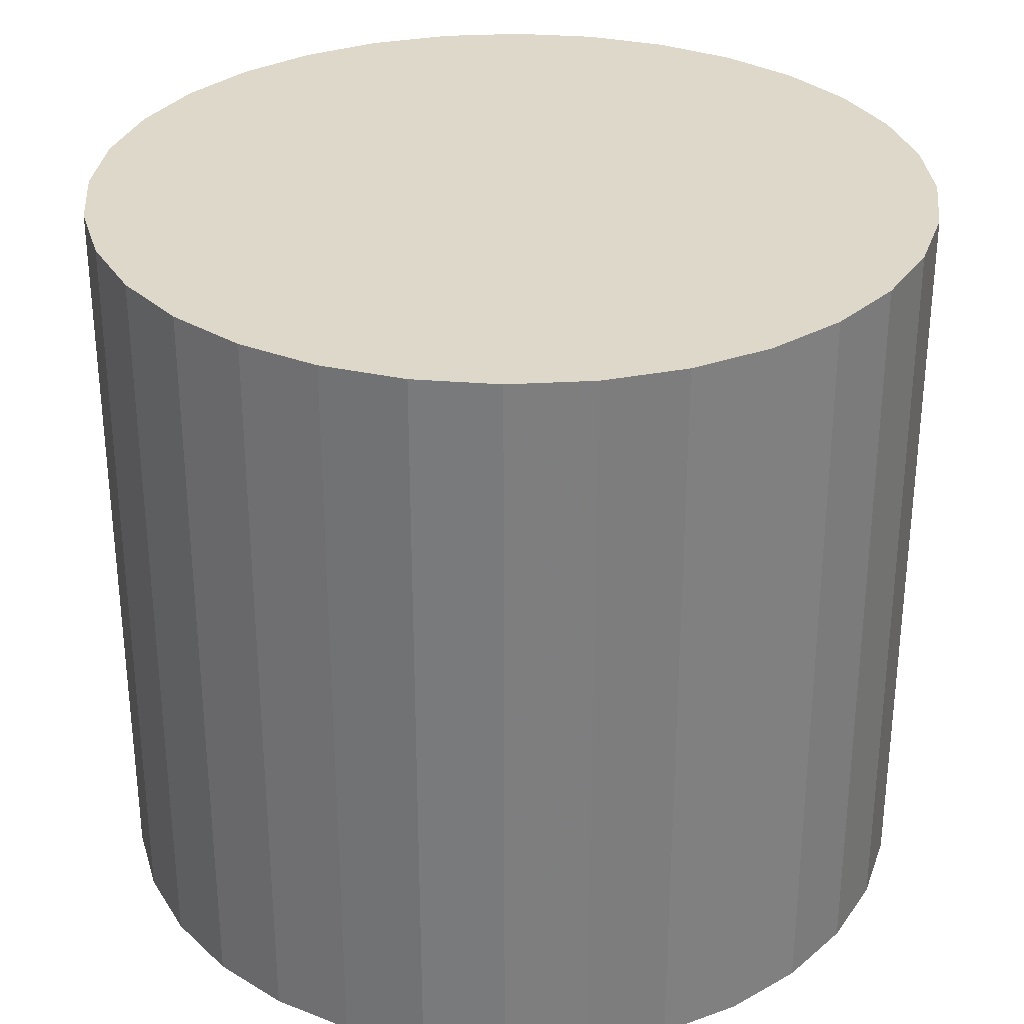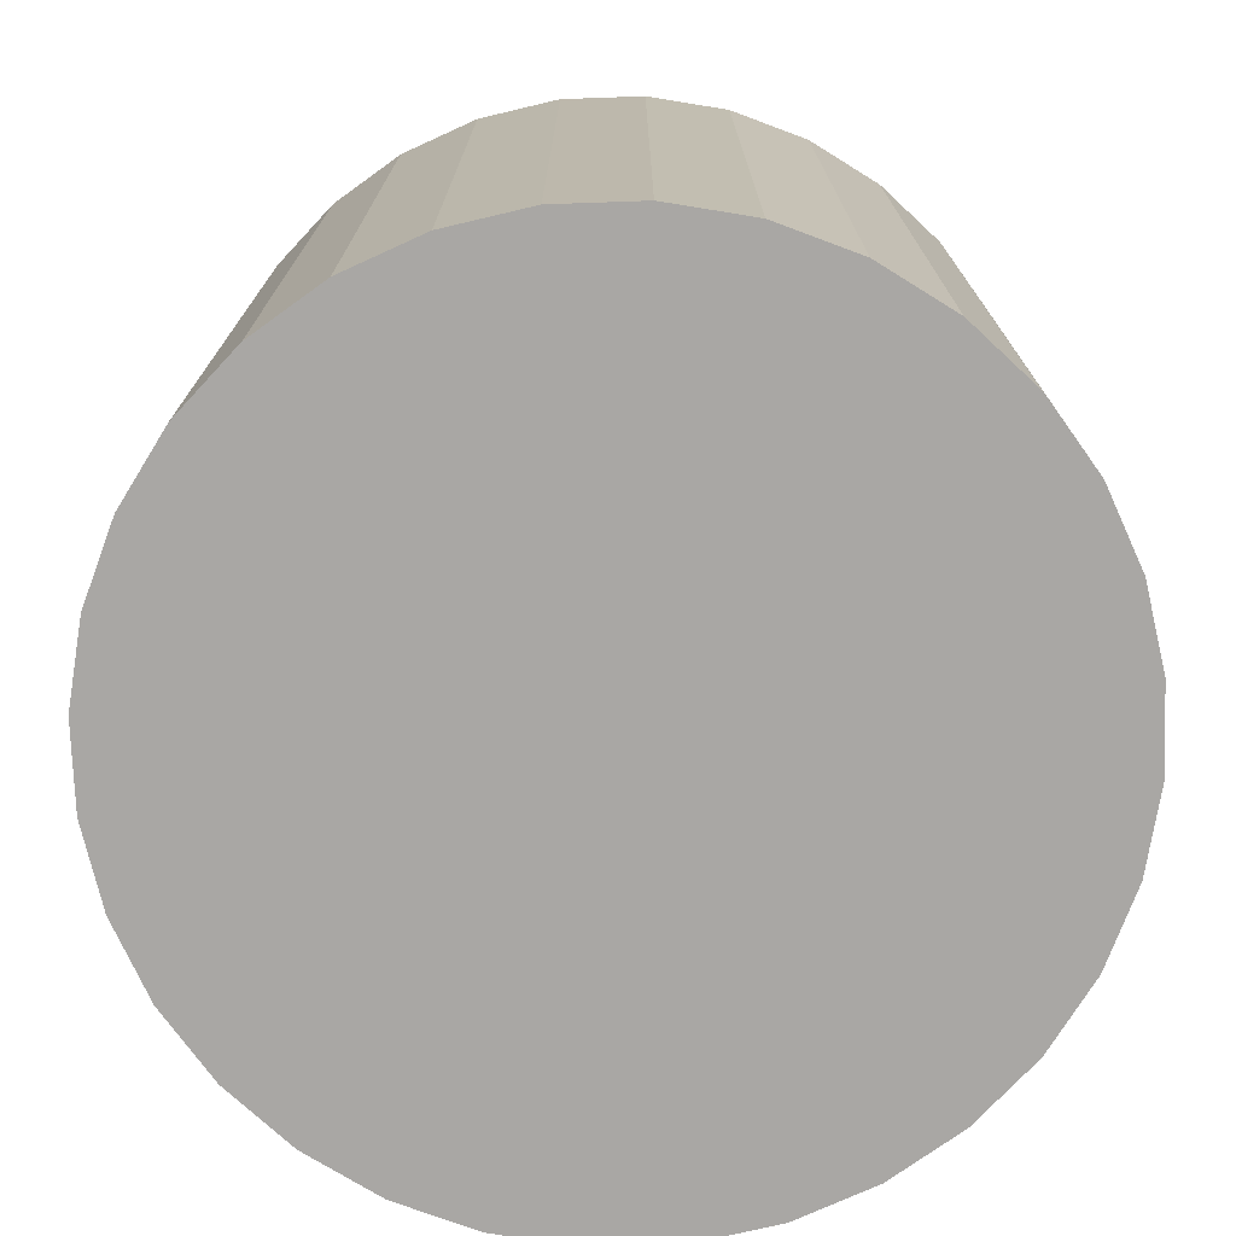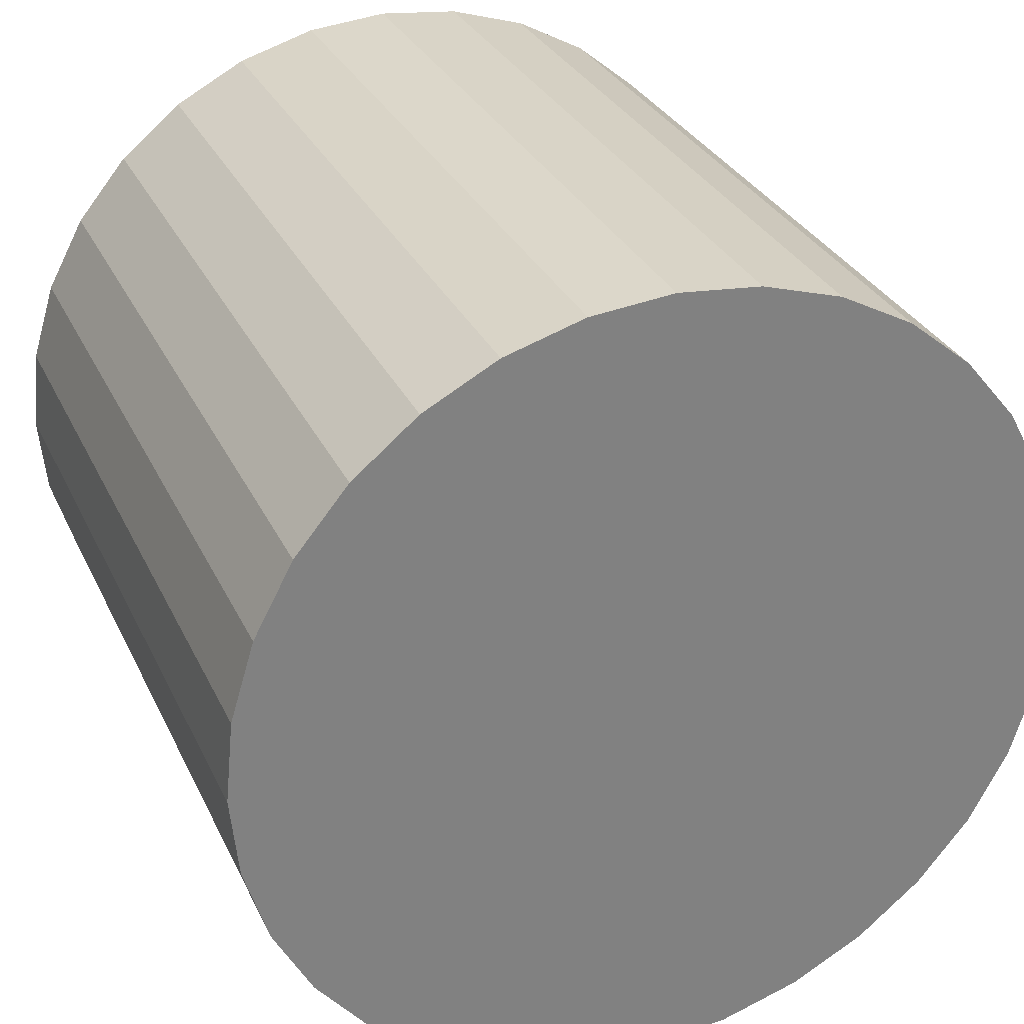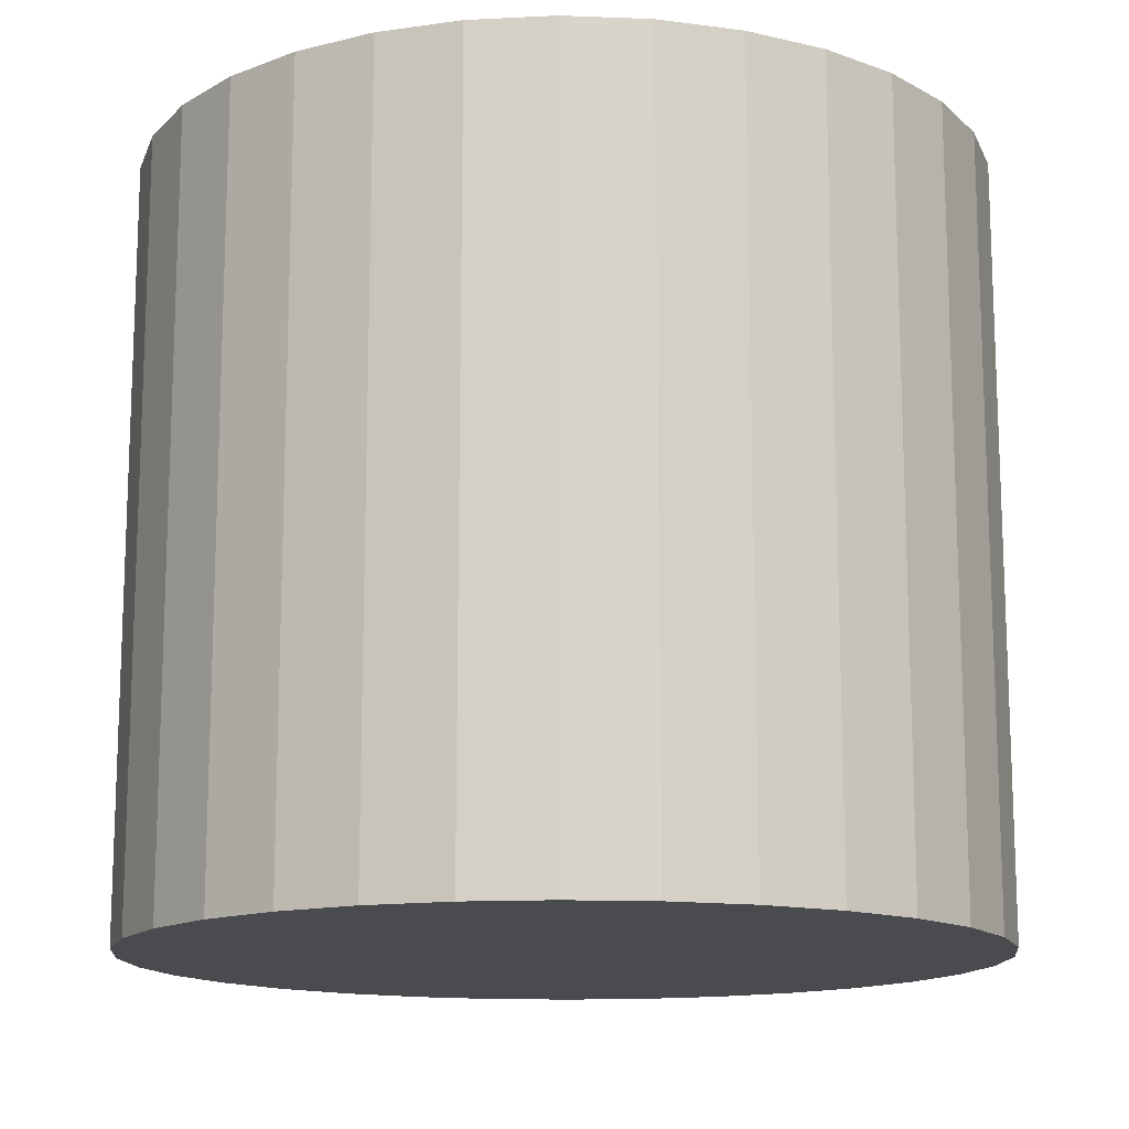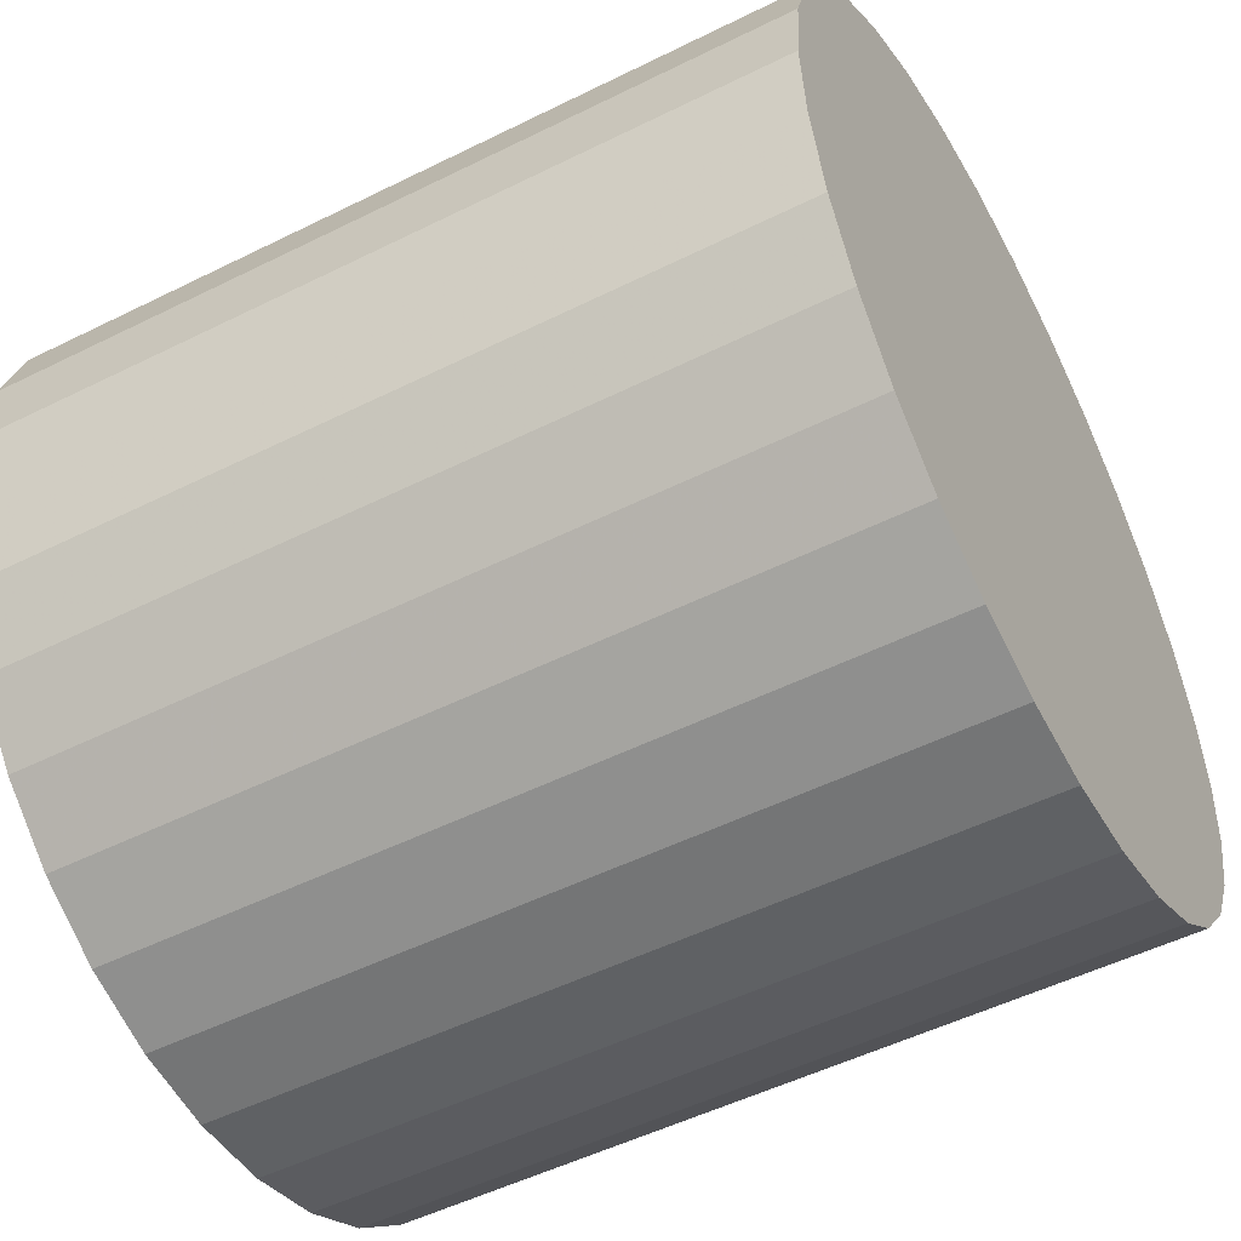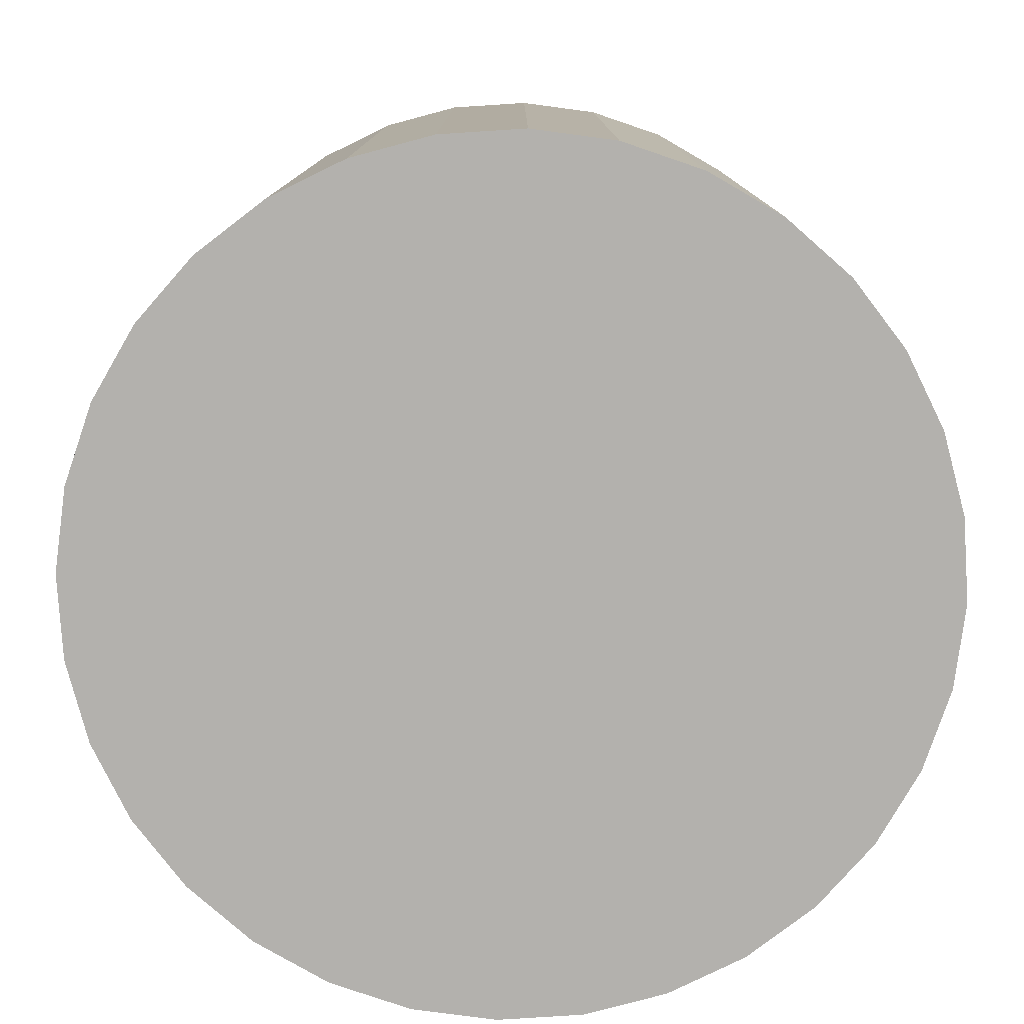
<metadata>
{"format":"obj","ext":"obj","renderer":"f3d","projection":"perspective","resolution":1024,"background":"white","views":[{"elev":31.0,"azim":-111.5,"up":"+Z"},{"elev":-74.7,"azim":63.9,"up":"+Z"},{"elev":30.2,"azim":-21.7,"up":"+Y"},{"elev":-14.1,"azim":124.4,"up":"+Z"},{"elev":-51.7,"azim":-61.7,"up":"+Y"},{"elev":-79.2,"azim":9.3,"up":"+Z"}]}
</metadata>
<code>
v 0 0 -0.02832
v 0.0314 0 -0.02832
v 0.0314 0 0.02832
v 0 0 0.02832
v 0.0308 0.006127 -0.02832
v 0.0308 0.006127 0.02832
v 0.02901 0.01202 -0.02832
v 0.02901 0.01202 0.02832
v 0.02611 0.01745 -0.02832
v 0.02611 0.01745 0.02832
v 0.02221 0.02221 -0.02832
v 0.02221 0.02221 0.02832
v 0.01745 0.02611 -0.02832
v 0.01745 0.02611 0.02832
v 0.01202 0.02901 -0.02832
v 0.01202 0.02901 0.02832
v 0.006127 0.0308 -0.02832
v 0.006127 0.0308 0.02832
v 0 0.0314 -0.02832
v 0 0.0314 0.02832
v -0.006127 0.0308 -0.02832
v -0.006127 0.0308 0.02832
v -0.01202 0.02901 -0.02832
v -0.01202 0.02901 0.02832
v -0.01745 0.02611 -0.02832
v -0.01745 0.02611 0.02832
v -0.02221 0.02221 -0.02832
v -0.02221 0.02221 0.02832
v -0.02611 0.01745 -0.02832
v -0.02611 0.01745 0.02832
v -0.02901 0.01202 -0.02832
v -0.02901 0.01202 0.02832
v -0.0308 0.006127 -0.02832
v -0.0308 0.006127 0.02832
v -0.0314 0 -0.02832
v -0.0314 0 0.02832
v -0.0308 -0.006127 -0.02832
v -0.0308 -0.006127 0.02832
v -0.02901 -0.01202 -0.02832
v -0.02901 -0.01202 0.02832
v -0.02611 -0.01745 -0.02832
v -0.02611 -0.01745 0.02832
v -0.02221 -0.02221 -0.02832
v -0.02221 -0.02221 0.02832
v -0.01745 -0.02611 -0.02832
v -0.01745 -0.02611 0.02832
v -0.01202 -0.02901 -0.02832
v -0.01202 -0.02901 0.02832
v -0.006127 -0.0308 -0.02832
v -0.006127 -0.0308 0.02832
v -0 -0.0314 -0.02832
v -0 -0.0314 0.02832
v 0.006127 -0.0308 -0.02832
v 0.006127 -0.0308 0.02832
v 0.01202 -0.02901 -0.02832
v 0.01202 -0.02901 0.02832
v 0.01745 -0.02611 -0.02832
v 0.01745 -0.02611 0.02832
v 0.02221 -0.02221 -0.02832
v 0.02221 -0.02221 0.02832
v 0.02611 -0.01745 -0.02832
v 0.02611 -0.01745 0.02832
v 0.02901 -0.01202 -0.02832
v 0.02901 -0.01202 0.02832
v 0.0308 -0.006127 -0.02832
v 0.0308 -0.006127 0.02832
f 2 1 5
f 2 5 3
f 3 5 6
f 3 6 4
f 5 1 7
f 5 7 6
f 6 7 8
f 6 8 4
f 7 1 9
f 7 9 8
f 8 9 10
f 8 10 4
f 9 1 11
f 9 11 10
f 10 11 12
f 10 12 4
f 11 1 13
f 11 13 12
f 12 13 14
f 12 14 4
f 13 1 15
f 13 15 14
f 14 15 16
f 14 16 4
f 15 1 17
f 15 17 16
f 16 17 18
f 16 18 4
f 17 1 19
f 17 19 18
f 18 19 20
f 18 20 4
f 19 1 21
f 19 21 20
f 20 21 22
f 20 22 4
f 21 1 23
f 21 23 22
f 22 23 24
f 22 24 4
f 23 1 25
f 23 25 24
f 24 25 26
f 24 26 4
f 25 1 27
f 25 27 26
f 26 27 28
f 26 28 4
f 27 1 29
f 27 29 28
f 28 29 30
f 28 30 4
f 29 1 31
f 29 31 30
f 30 31 32
f 30 32 4
f 31 1 33
f 31 33 32
f 32 33 34
f 32 34 4
f 33 1 35
f 33 35 34
f 34 35 36
f 34 36 4
f 35 1 37
f 35 37 36
f 36 37 38
f 36 38 4
f 37 1 39
f 37 39 38
f 38 39 40
f 38 40 4
f 39 1 41
f 39 41 40
f 40 41 42
f 40 42 4
f 41 1 43
f 41 43 42
f 42 43 44
f 42 44 4
f 43 1 45
f 43 45 44
f 44 45 46
f 44 46 4
f 45 1 47
f 45 47 46
f 46 47 48
f 46 48 4
f 47 1 49
f 47 49 48
f 48 49 50
f 48 50 4
f 49 1 51
f 49 51 50
f 50 51 52
f 50 52 4
f 51 1 53
f 51 53 52
f 52 53 54
f 52 54 4
f 53 1 55
f 53 55 54
f 54 55 56
f 54 56 4
f 55 1 57
f 55 57 56
f 56 57 58
f 56 58 4
f 57 1 59
f 57 59 58
f 58 59 60
f 58 60 4
f 59 1 61
f 59 61 60
f 60 61 62
f 60 62 4
f 61 1 63
f 61 63 62
f 62 63 64
f 62 64 4
f 63 1 65
f 63 65 64
f 64 65 66
f 64 66 4
f 65 1 2
f 65 2 66
f 66 2 3
f 66 3 4

</code>
